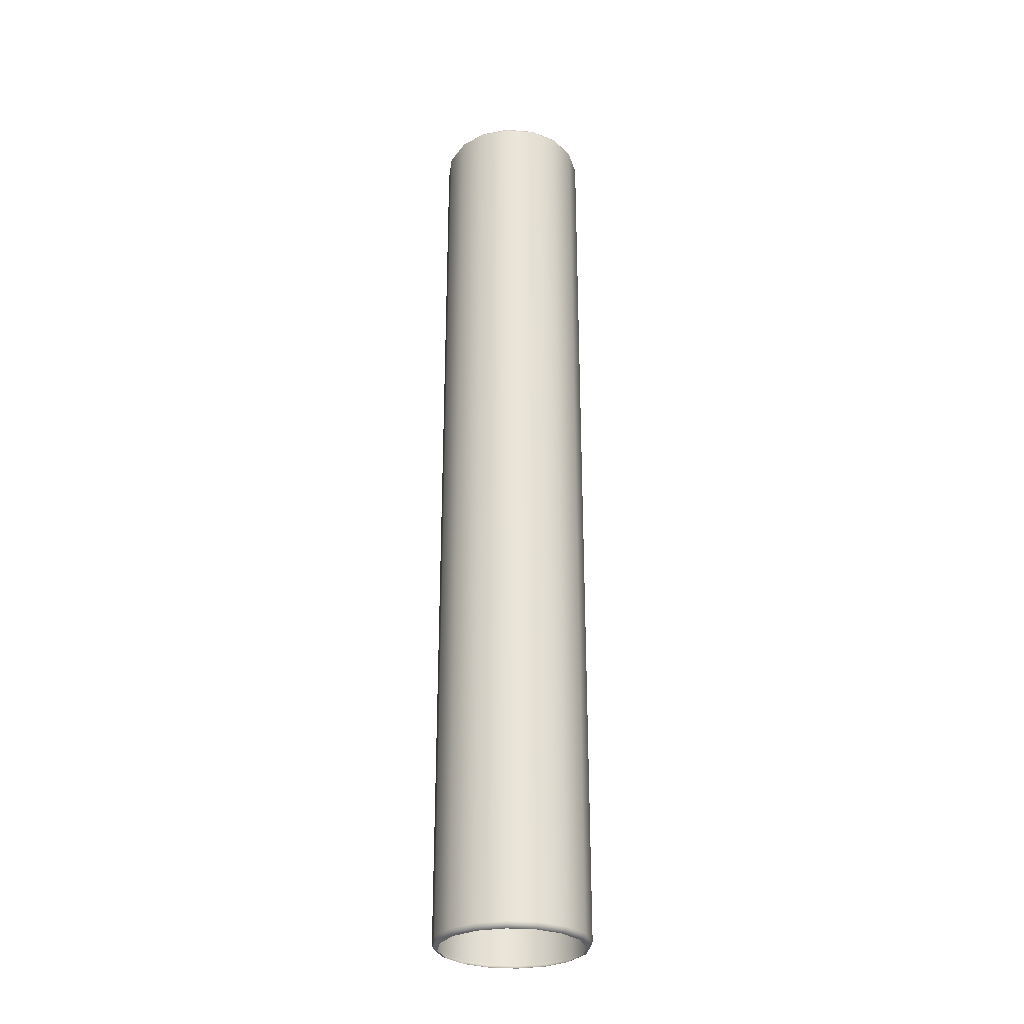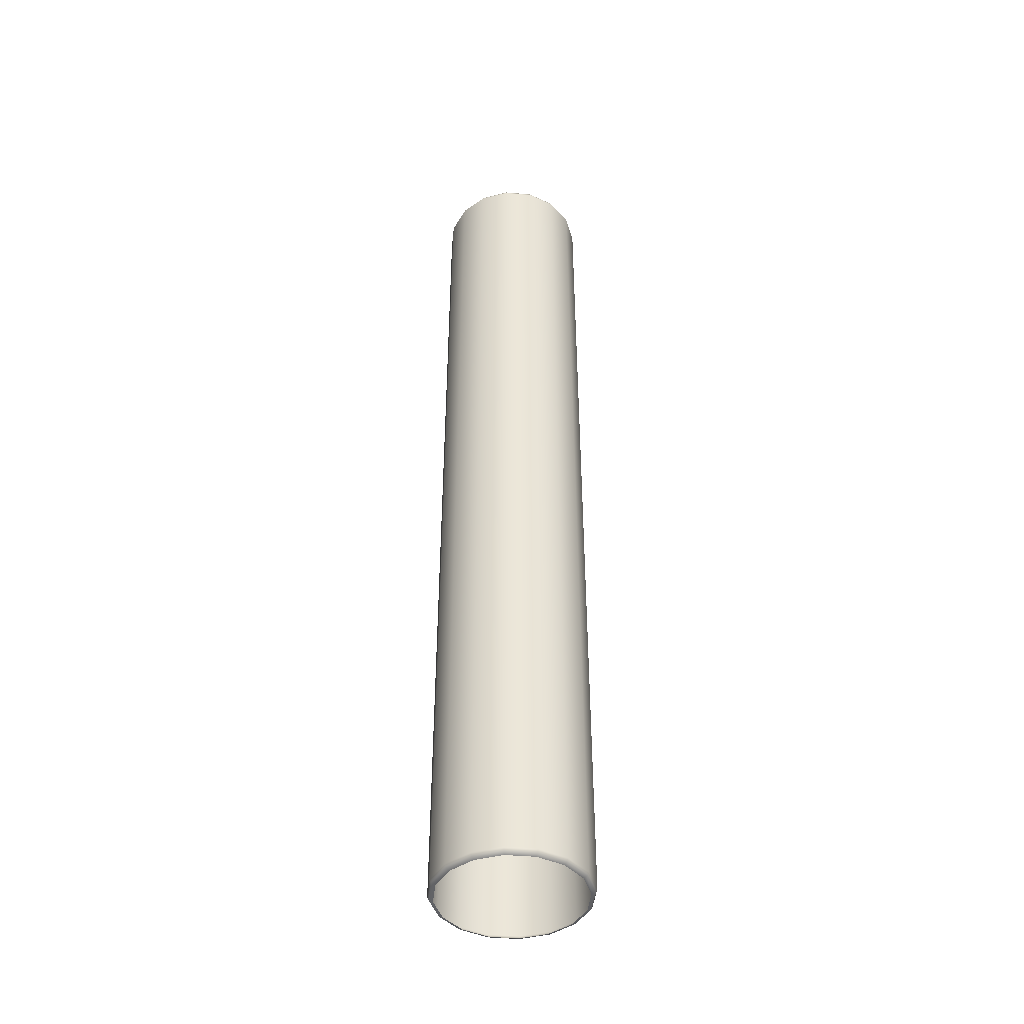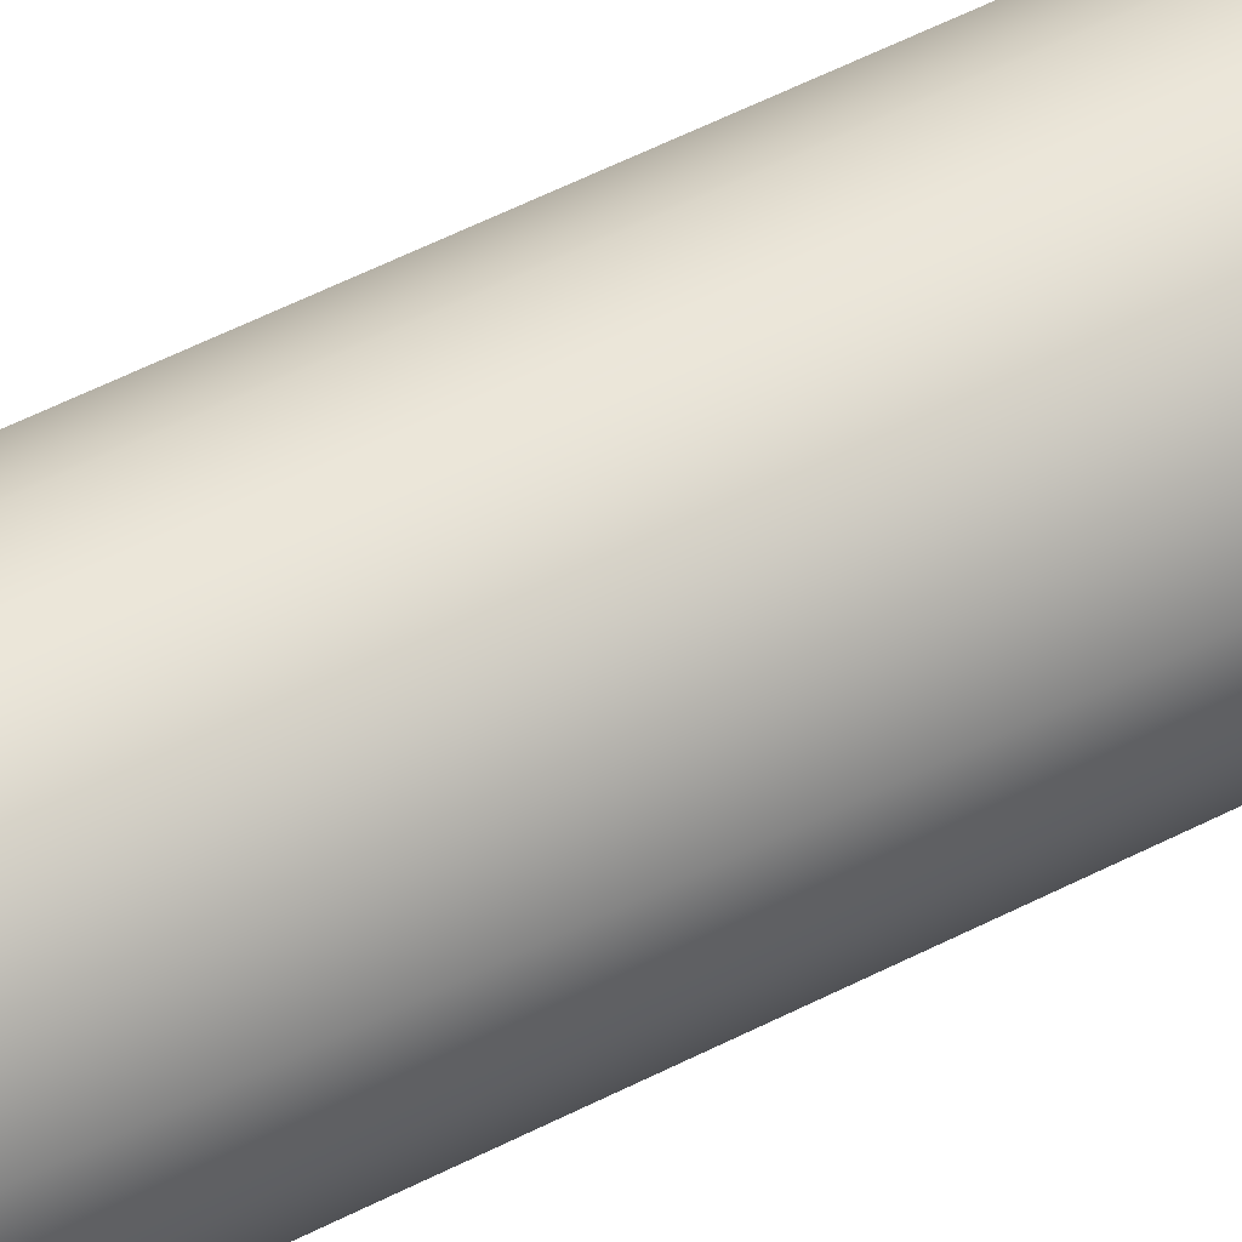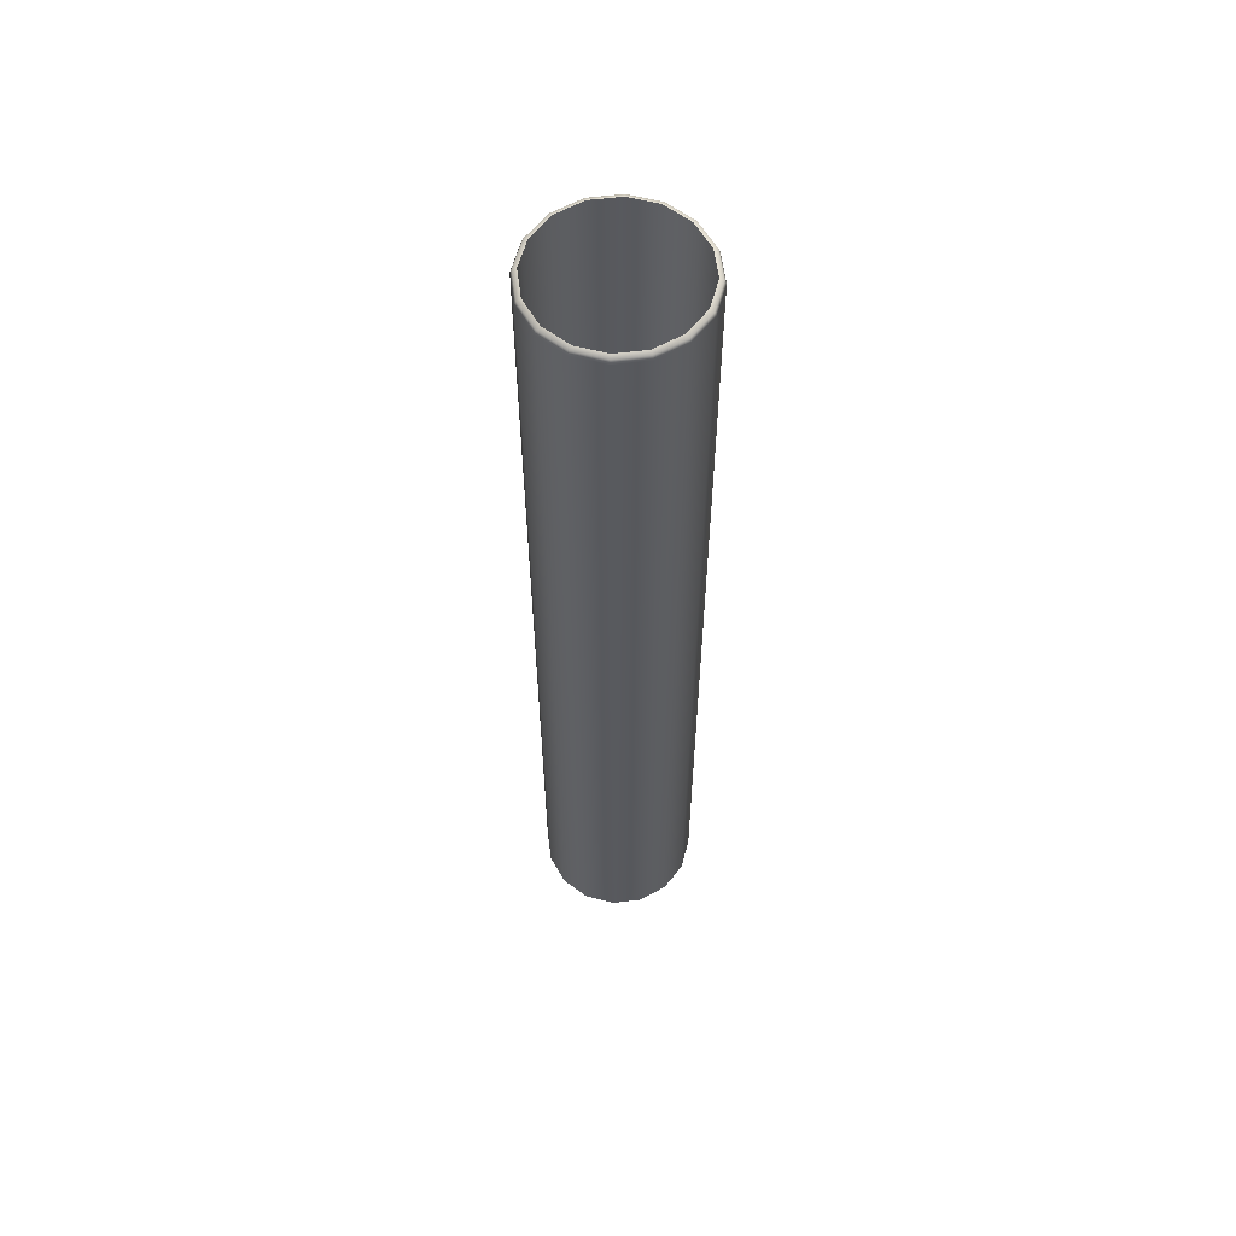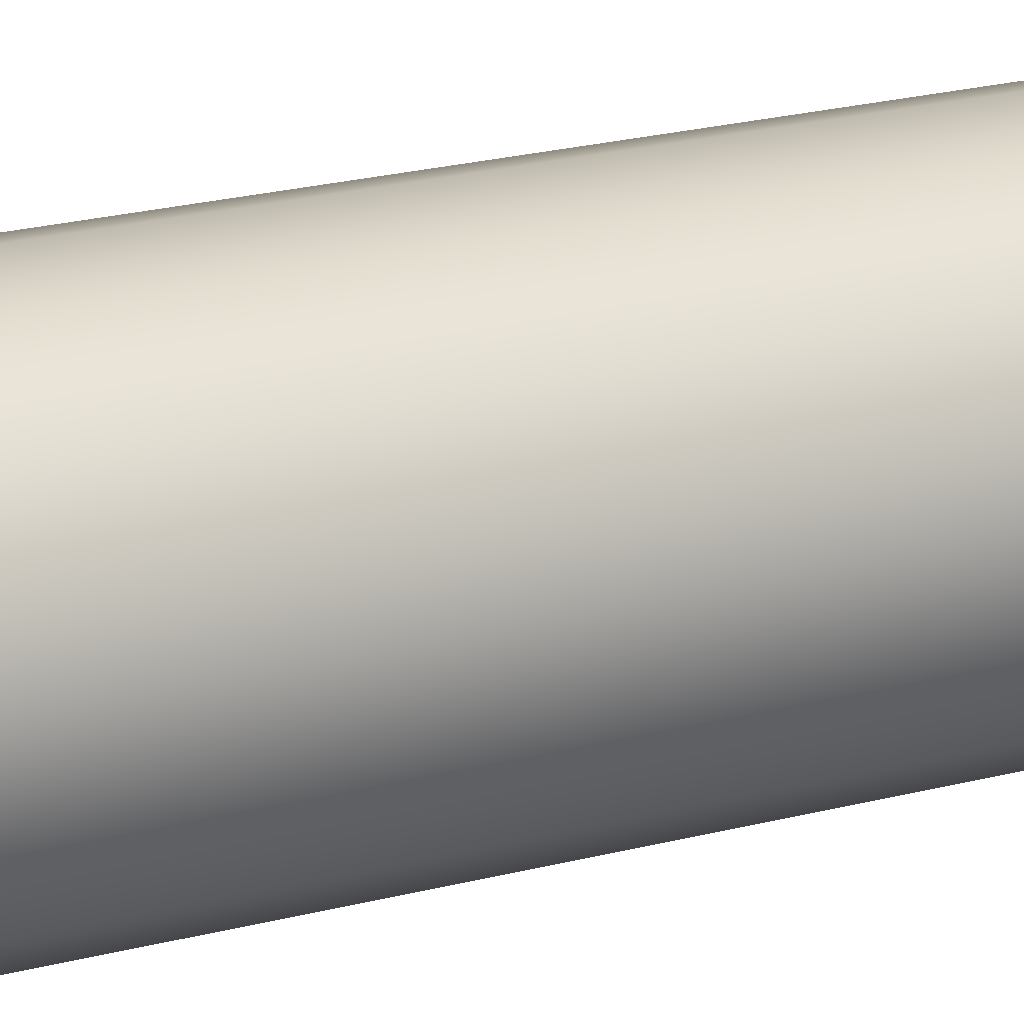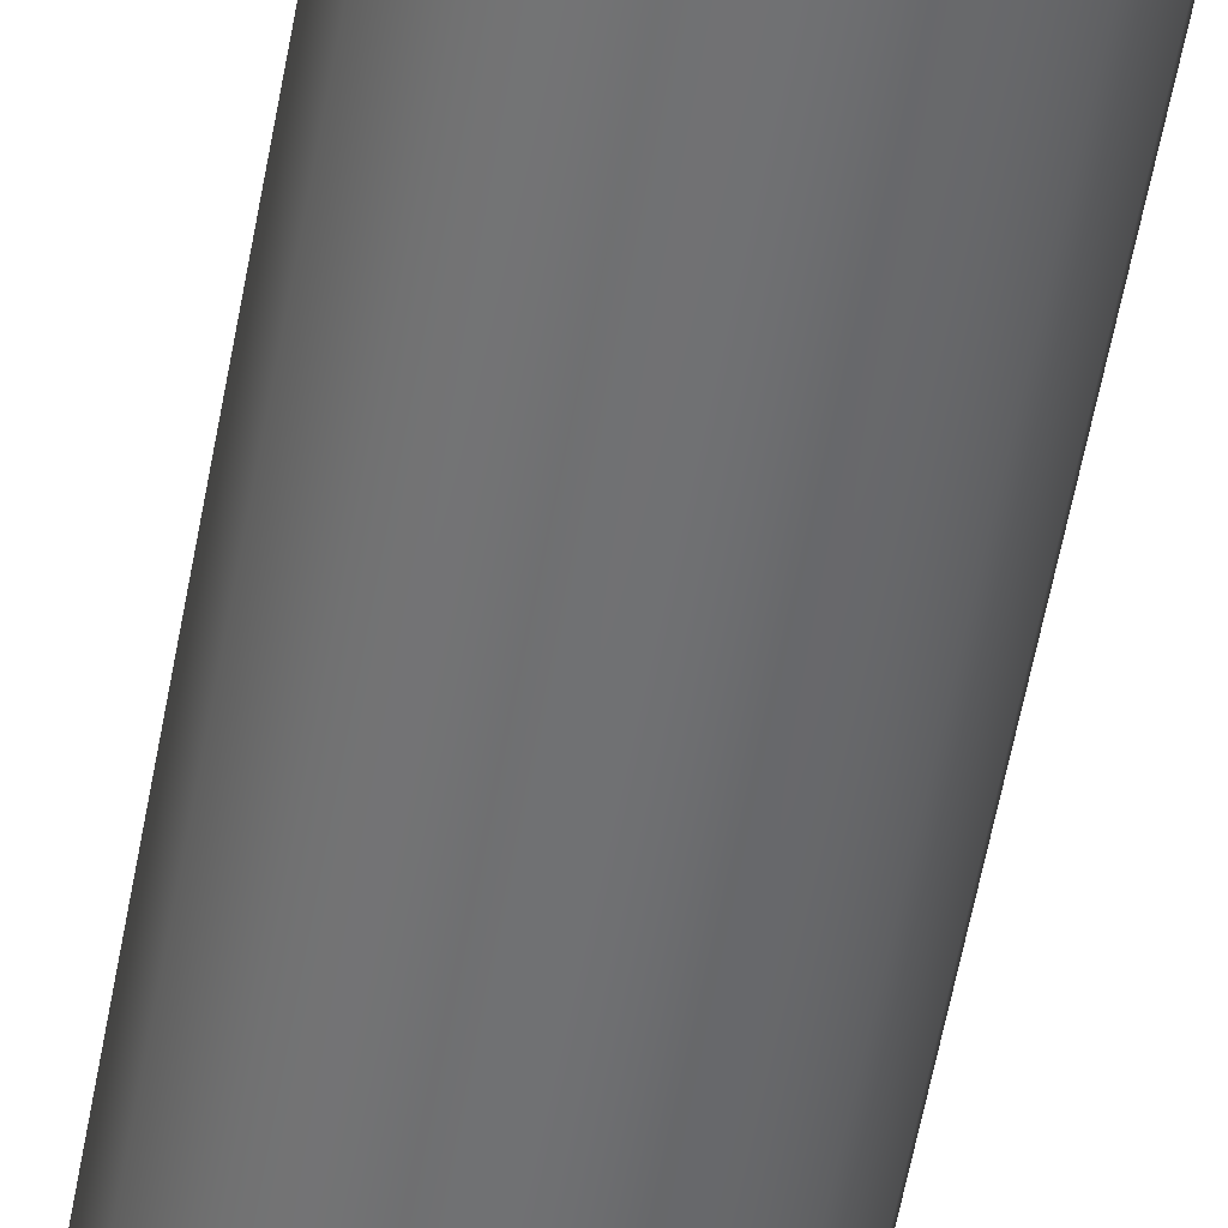
<metadata>
{"format":"obj","ext":"obj","renderer":"f3d","projection":"perspective","resolution":1024,"background":"white","views":[{"elev":-29.2,"azim":-108.2,"up":"+Y"},{"elev":-43.4,"azim":-174.7,"up":"+Y"},{"elev":55.0,"azim":-118.5,"up":"+Z"},{"elev":59.4,"azim":-176.1,"up":"+Y"},{"elev":15.6,"azim":-122.9,"up":"+Z"},{"elev":-55.0,"azim":170.0,"up":"+Z"}]}
</metadata>
<code>
g ENV_SY01_HHR_Platform_Pillar_MO
v -33.1 -6.864 6.875
v -33.34 -6.884 6.593
v -33.14 -6.884 6.895
v -33.31 -6.864 6.557
v -33.64 -6.884 6.392
v -33.08 -6.814 6.867
v -33.63 -6.864 6.345
v -34 -6.884 6.322
v -33.29 -6.814 6.543
v -34 -6.864 6.271
v -34.36 -6.884 6.392
v -33.29 5.449 6.543
v -33.08 5.449 6.867
v -33.1 5.498 6.875
v -33.62 -6.814 6.326
v -34.37 -6.864 6.345
v -34.66 -6.884 6.593
v -33.31 5.498 6.557
v -33.14 5.518 6.895
v -33.34 5.518 6.593
v -33.62 5.449 6.326
v -33.63 5.498 6.345
v -33.64 5.518 6.392
v -34 -6.814 6.25
v -34 5.449 6.25
v -34 5.498 6.271
v -34 5.518 6.322
v -34.38 5.449 6.326
v -34.37 5.498 6.345
v -34.36 5.518 6.392
v -34.38 -6.814 6.326
v -34.69 5.498 6.557
v -34.66 5.518 6.593
v -34.71 5.449 6.543
v -34.69 -6.864 6.557
v -34.86 -6.884 6.895
v -34.9 5.498 6.875
v -34.86 5.518 6.895
v -34.71 -6.814 6.543
v -34.9 -6.864 6.875
v -34.93 -6.884 7.25
v -34.92 5.449 6.867
v -34.98 5.498 7.25
v -34.93 5.518 7.25
v -34.92 -6.814 6.867
v -34.98 -6.864 7.25
v -34.86 -6.884 7.606
v -35 5.449 7.25
v -34.9 5.498 7.625
v -34.86 5.518 7.606
v -35 -6.814 7.25
v -34.9 -6.864 7.625
v -34.66 -6.884 7.907
v -34.92 5.449 7.632
v -34.69 5.498 7.942
v -34.66 5.518 7.907
v -34.92 -6.814 7.632
v -34.69 -6.864 7.942
v -34.36 -6.884 8.108
v -34.71 5.449 7.957
v -34.37 5.498 8.155
v -34.36 5.518 8.108
v -34.71 -6.814 7.957
v -34.37 -6.864 8.155
v -34 -6.884 8.179
v -34.38 5.449 8.174
v -34 5.498 8.229
v -34 5.518 8.179
v -34.38 -6.814 8.174
v -34 -6.864 8.229
v -33.64 -6.884 8.108
v -34 5.449 8.25
v -33.63 5.498 8.155
v -33.64 5.518 8.108
v -34 -6.814 8.25
v -33.63 -6.864 8.155
v -33.34 -6.884 7.907
v -33.62 5.449 8.174
v -33.31 5.498 7.942
v -33.34 5.518 7.907
v -33.62 -6.814 8.174
v -33.31 -6.864 7.942
v -33.14 -6.884 7.606
v -33.29 5.449 7.957
v -33.1 5.498 7.625
v -33.14 5.518 7.606
v -33.29 -6.814 7.957
v -33.1 -6.864 7.625
v -33.07 -6.884 7.25
v -33.08 5.449 7.632
v -33.02 5.498 7.25
v -33.07 5.518 7.25
v -33.08 -6.814 7.632
v -33.02 -6.864 7.25
v -33.14 -6.884 6.895
v -33.1 -6.864 6.875
v -33 5.449 7.25
v -33 -6.814 7.25
v -33.08 -6.814 6.867
v -33.08 5.449 6.867
v -33.1 5.498 6.875
v -33.14 5.518 6.895
g ENV_SY01_HHR_Platform_Pillar_MO_0
f 3 2 1
f 2 4 1
f 2 5 4
f 1 4 6
f 5 7 4
f 5 8 7
f 4 9 6
f 4 7 9
f 8 10 7
f 8 11 10
f 9 12 6
f 12 13 6
f 13 12 14
f 7 15 9
f 7 10 15
f 11 16 10
f 11 17 16
f 12 18 14
f 14 18 19
f 18 20 19
f 21 12 9
f 12 21 18
f 15 21 9
f 18 22 20
f 21 22 18
f 22 23 20
f 10 24 15
f 10 16 24
f 25 21 15
f 21 25 22
f 24 25 15
f 22 26 23
f 25 26 22
f 26 27 23
f 28 25 24
f 25 28 26
f 26 29 27
f 28 29 26
f 29 30 27
f 16 31 24
f 31 28 24
f 29 32 30
f 32 33 30
f 28 34 29
f 34 28 31
f 34 32 29
f 16 35 31
f 17 35 16
f 17 36 35
f 32 37 33
f 37 38 33
f 39 34 31
f 35 39 31
f 36 40 35
f 35 40 39
f 36 41 40
f 34 42 32
f 42 34 39
f 42 37 32
f 37 43 38
f 43 44 38
f 40 45 39
f 45 42 39
f 41 46 40
f 40 46 45
f 41 47 46
f 42 48 37
f 48 42 45
f 48 43 37
f 43 49 44
f 49 50 44
f 46 51 45
f 51 48 45
f 47 52 46
f 46 52 51
f 47 53 52
f 48 54 43
f 54 48 51
f 54 49 43
f 49 55 50
f 55 56 50
f 52 57 51
f 57 54 51
f 53 58 52
f 52 58 57
f 53 59 58
f 54 60 49
f 60 54 57
f 60 55 49
f 55 61 56
f 61 62 56
f 58 63 57
f 63 60 57
f 59 64 58
f 58 64 63
f 59 65 64
f 60 66 55
f 66 60 63
f 66 61 55
f 61 67 62
f 67 68 62
f 64 69 63
f 69 66 63
f 65 70 64
f 64 70 69
f 65 71 70
f 66 72 61
f 72 66 69
f 72 67 61
f 67 73 68
f 73 74 68
f 70 75 69
f 75 72 69
f 71 76 70
f 70 76 75
f 71 77 76
f 72 78 67
f 78 72 75
f 78 73 67
f 73 79 74
f 79 80 74
f 76 81 75
f 81 78 75
f 77 82 76
f 76 82 81
f 77 83 82
f 78 84 73
f 84 78 81
f 84 79 73
f 79 85 80
f 85 86 80
f 82 87 81
f 87 84 81
f 83 88 82
f 82 88 87
f 83 89 88
f 84 90 79
f 90 84 87
f 90 85 79
f 85 91 86
f 91 92 86
f 88 93 87
f 93 90 87
f 89 94 88
f 88 94 93
f 94 89 95
f 96 94 95
f 90 97 85
f 97 90 93
f 97 91 85
f 94 98 93
f 98 94 96
f 98 97 93
f 99 98 96
f 99 100 98
f 100 97 98
f 91 97 100
f 101 91 100
f 92 91 101
f 102 92 101

</code>
